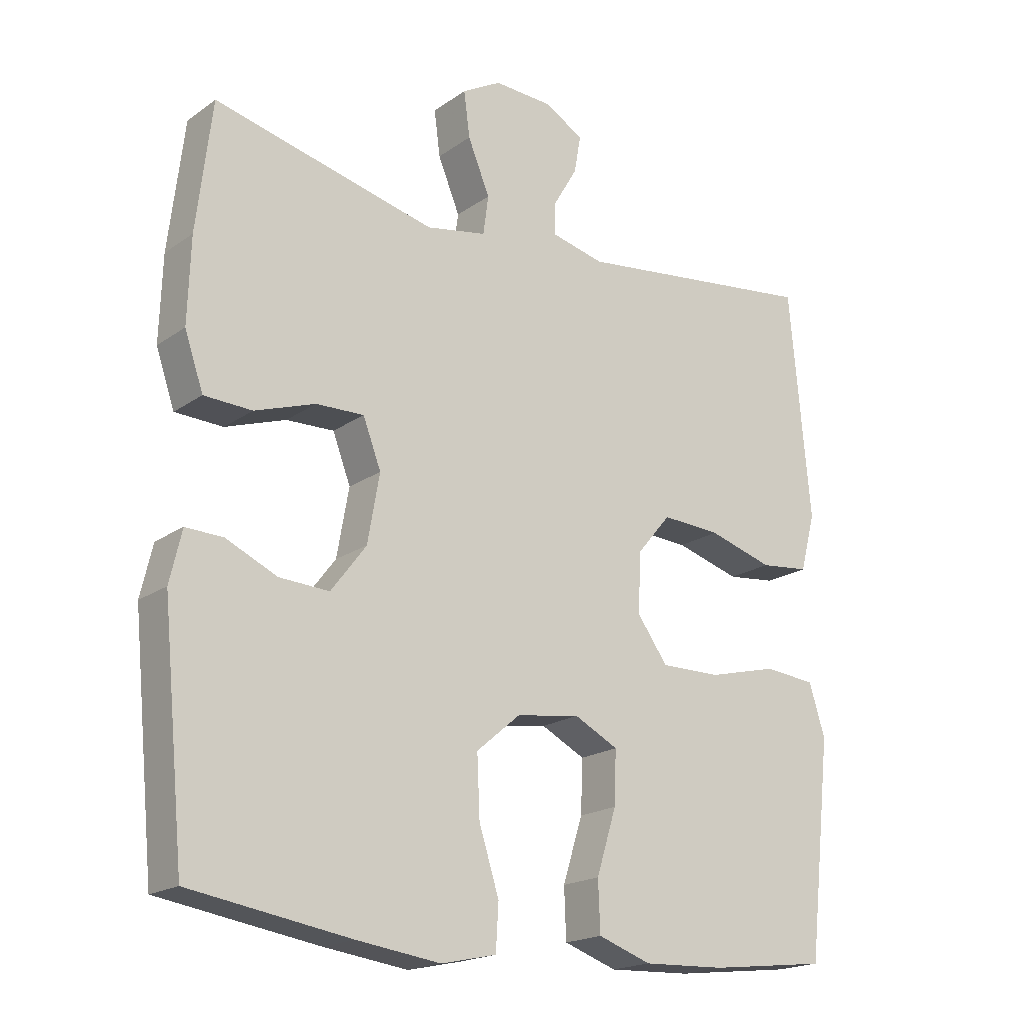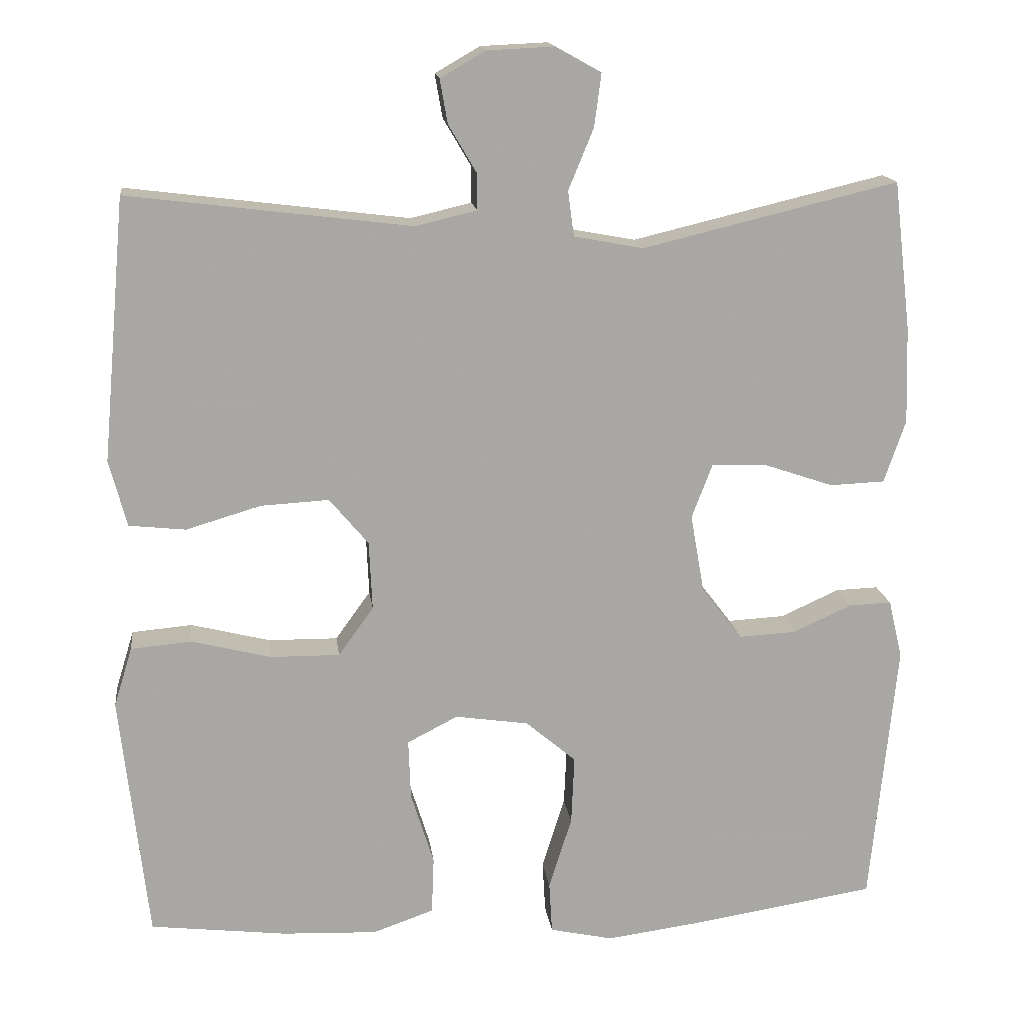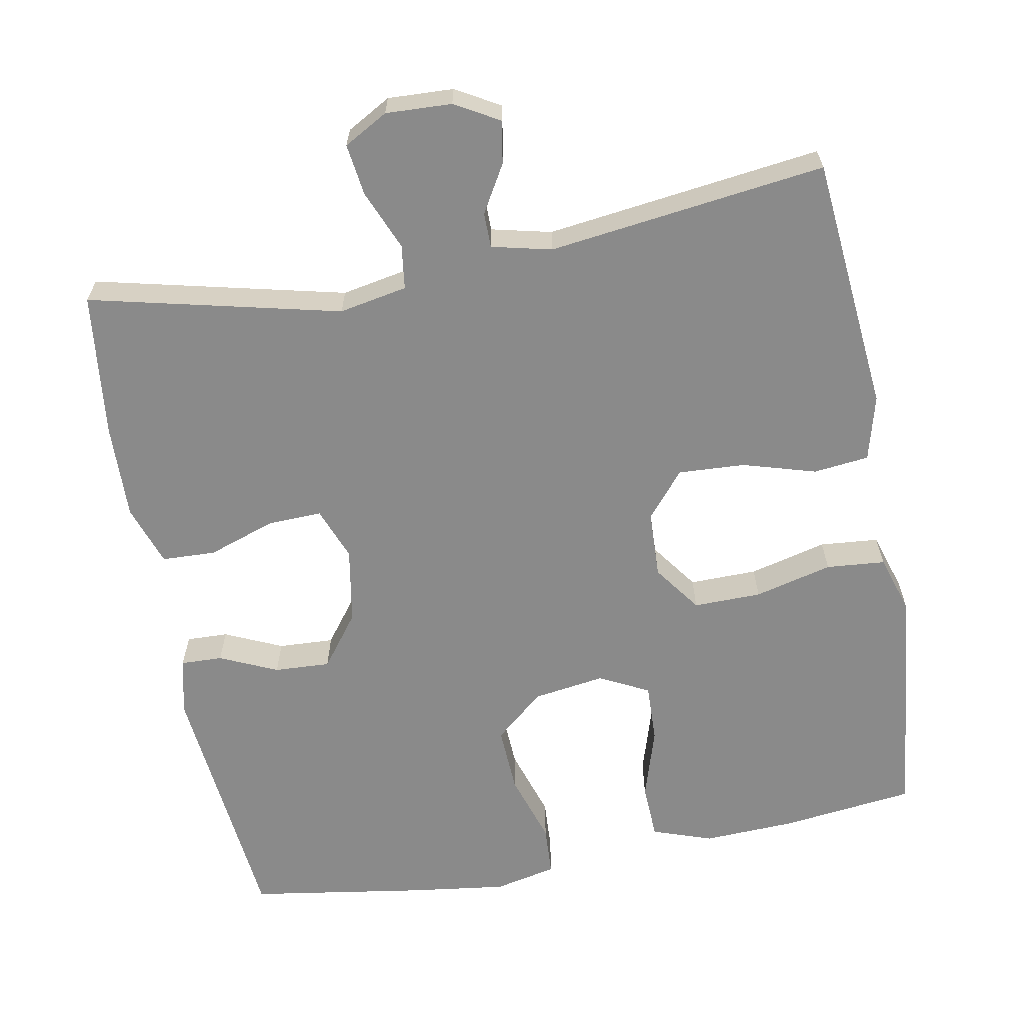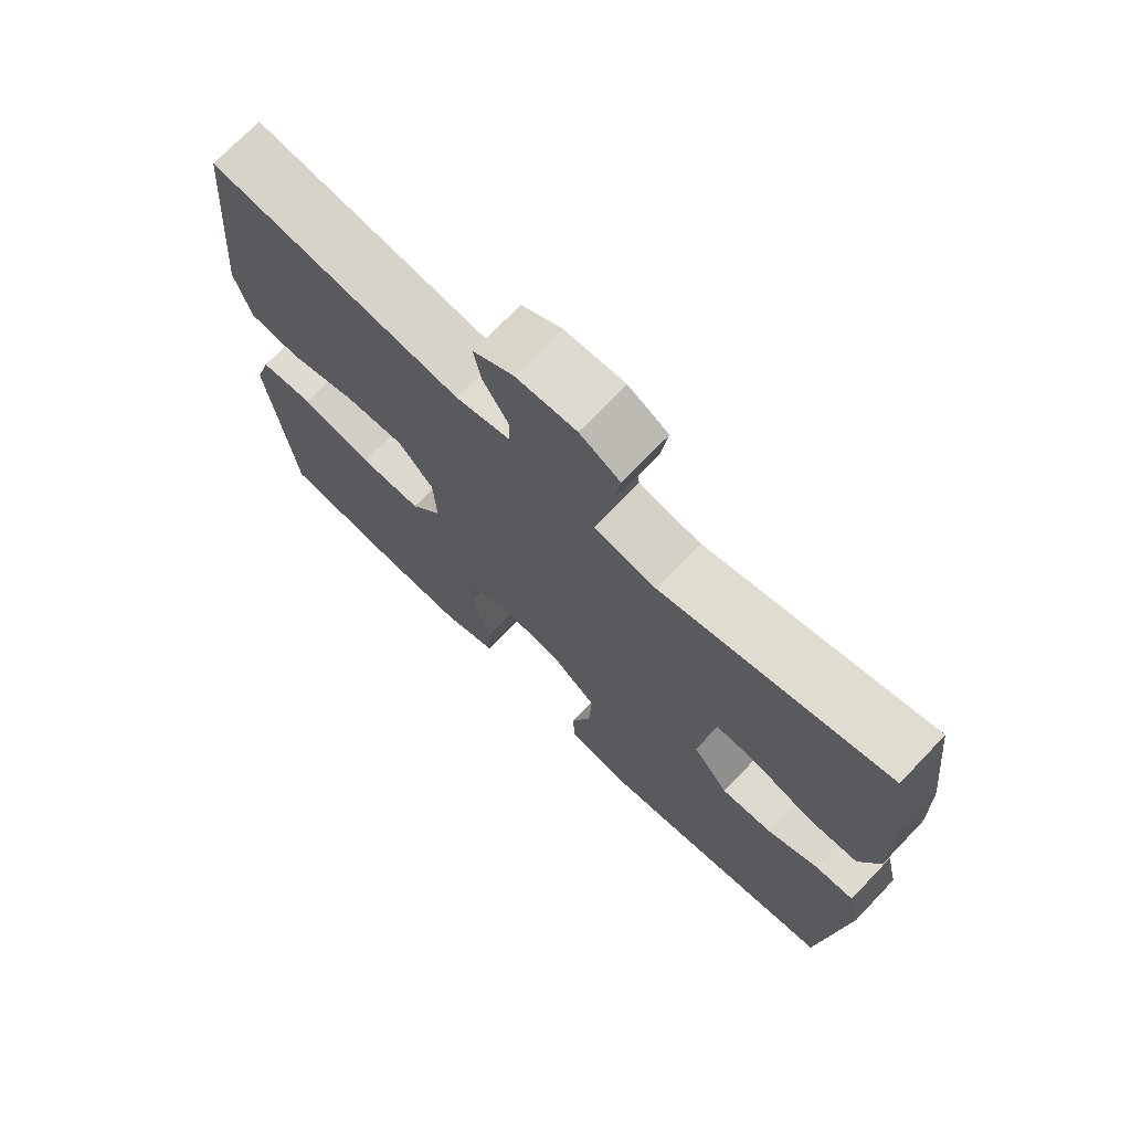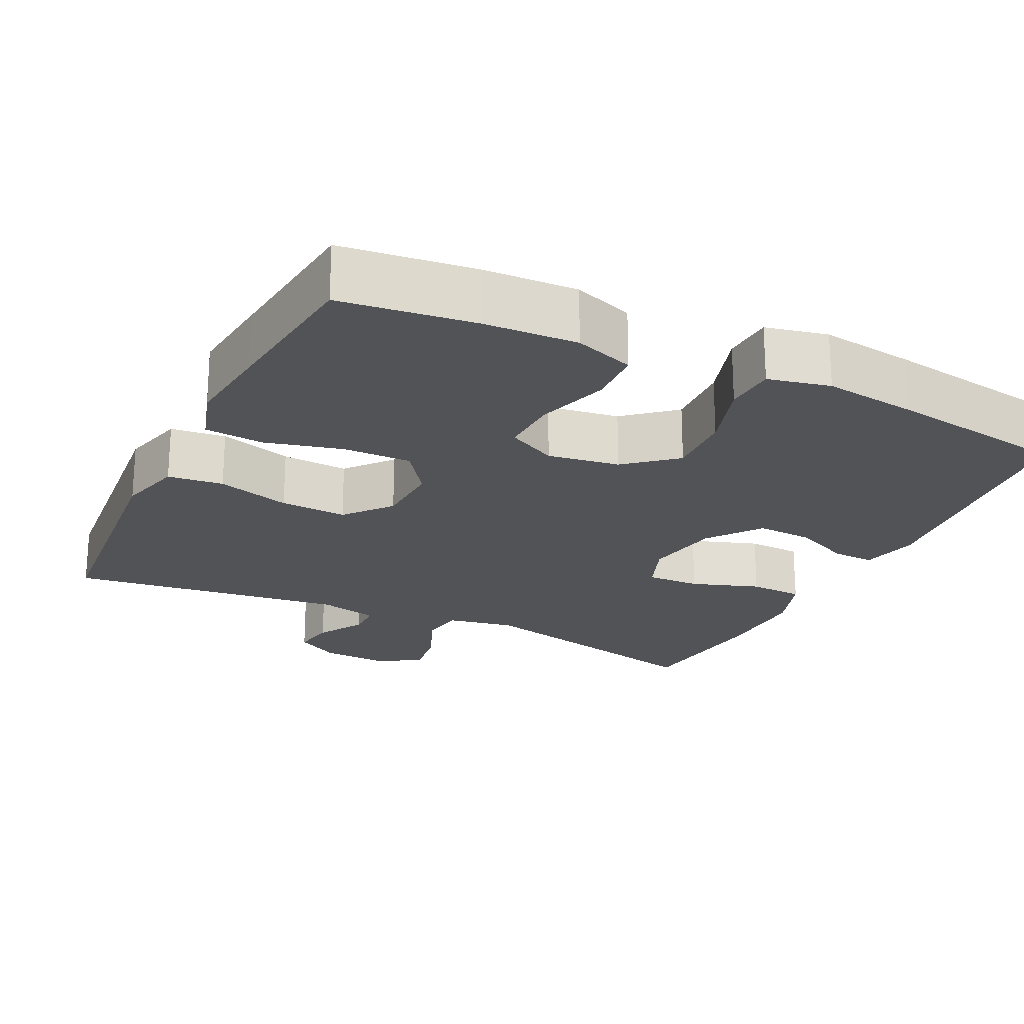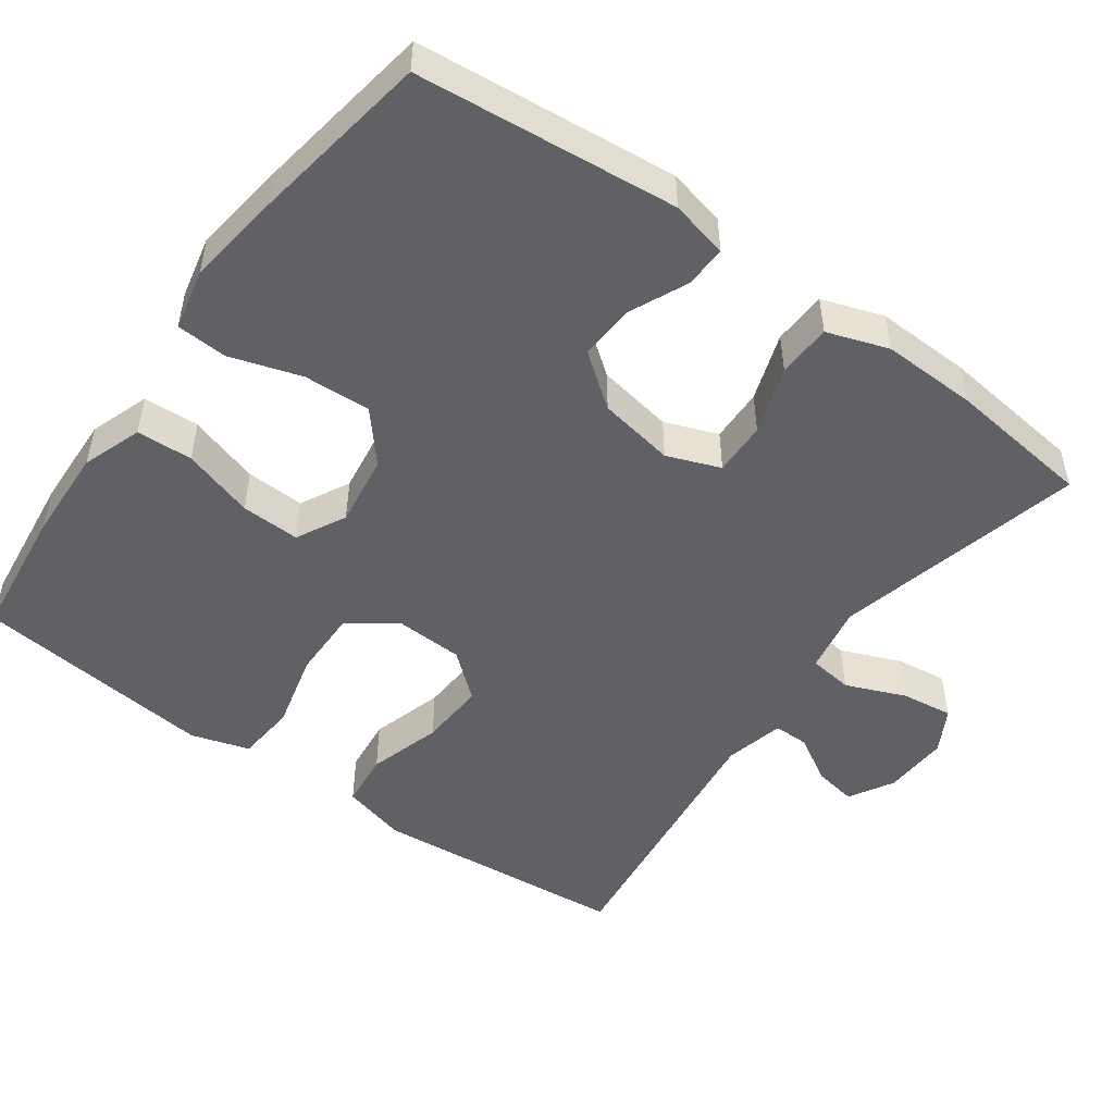
<metadata>
{"format":"obj","ext":"obj","renderer":"f3d","projection":"perspective","resolution":1024,"background":"white","views":[{"elev":-19.0,"azim":-37.5,"up":"+Z"},{"elev":15.6,"azim":173.0,"up":"+Z"},{"elev":-63.4,"azim":10.7,"up":"+Y"},{"elev":72.2,"azim":-136.2,"up":"+Z"},{"elev":-22.0,"azim":154.2,"up":"+Y"},{"elev":-49.7,"azim":-125.8,"up":"+Y"}]}
</metadata>
<code>
v 0.5 0.07 0.5
v 0.519 0.07 0.289
v 0.531 0.07 0.157
v 0.508 0.07 0.07
v 0.434 0.07 0.062
v 0.336 0.07 0.091
v 0.247 0.07 0.096
v 0.196 0.07 0.035
v 0.192 0.07 -0.055
v 0.238 0.07 -0.119
v 0.329 0.07 -0.118
v 0.433 0.07 -0.092
v 0.512 0.07 -0.099
v 0.536 0.07 -0.177
v 0.523 0.07 -0.295
v 0.5 0.07 -0.5
v 0.321 0.07 -0.521
v 0.197 0.07 -0.526
v 0.117 0.07 -0.498
v 0.114 0.07 -0.423
v 0.144 0.07 -0.327
v 0.147 0.07 -0.248
v 0.081 0.07 -0.214
v -0.015 0.07 -0.228
v -0.081 0.07 -0.284
v -0.077 0.07 -0.374
v -0.047 0.07 -0.469
v -0.051 0.07 -0.537
v -0.134 0.07 -0.555
v -0.26 0.07 -0.538
v -0.5 0.07 -0.5
v -0.534 0.07 -0.152
v -0.516 0.07 -0.075
v -0.46 0.07 -0.077
v -0.383 0.07 -0.112
v -0.308 0.07 -0.116
v -0.255 0.07 -0.046
v -0.237 0.07 0.056
v -0.264 0.07 0.127
v -0.336 0.07 0.125
v -0.427 0.07 0.094
v -0.499 0.07 0.097
v -0.527 0.07 0.179
v -0.523 0.07 0.306
v -0.5 0.07 0.5
v -0.166 0.07 0.42
v -0.075 0.07 0.437
v -0.067 0.07 0.496
v -0.1 0.07 0.576
v -0.109 0.07 0.645
v -0.05 0.07 0.678
v 0.038 0.07 0.674
v 0.097 0.07 0.64
v 0.087 0.07 0.583
v 0.05 0.07 0.52
v 0.05 0.07 0.473
v 0.13 0.07 0.454
v 0.5 0 0.5
v 0.519 0 0.289
v 0.531 0 0.157
v 0.508 0 0.07
v 0.434 0 0.062
v 0.336 0 0.091
v 0.247 0 0.096
v 0.196 0 0.035
v 0.192 0 -0.055
v 0.238 0 -0.119
v 0.329 0 -0.118
v 0.433 0 -0.092
v 0.512 0 -0.099
v 0.536 0 -0.177
v 0.523 0 -0.295
v 0.5 0 -0.5
v 0.321 0 -0.521
v 0.197 0 -0.526
v 0.117 0 -0.498
v 0.114 0 -0.423
v 0.144 0 -0.327
v 0.147 0 -0.248
v 0.081 0 -0.214
v -0.015 0 -0.228
v -0.081 0 -0.284
v -0.077 0 -0.374
v -0.047 0 -0.469
v -0.051 0 -0.537
v -0.134 0 -0.555
v -0.26 0 -0.538
v -0.5 0 -0.5
v -0.534 0 -0.152
v -0.516 0 -0.075
v -0.46 0 -0.077
v -0.383 0 -0.112
v -0.308 0 -0.116
v -0.255 0 -0.046
v -0.237 0 0.056
v -0.264 0 0.127
v -0.336 0 0.125
v -0.427 0 0.094
v -0.499 0 0.097
v -0.527 0 0.179
v -0.523 0 0.306
v -0.5 0 0.5
v -0.166 0 0.42
v -0.075 0 0.437
v -0.067 0 0.496
v -0.1 0 0.576
v -0.109 0 0.645
v -0.05 0 0.678
v 0.038 0 0.674
v 0.097 0 0.64
v 0.087 0 0.583
v 0.05 0 0.52
v 0.05 0 0.473
v 0.13 0 0.454
f 52 53 54 55
f 52 55 56
f 51 52 56
f 48 49 50 51
f 48 51 56
f 47 48 56 57
f 43 44 45 46
f 43 46 47 57
f 40 41 42 43
f 39 40 43 57
f 32 33 34 35
f 32 35 36
f 31 32 36
f 30 31 36 37
f 26 27 28 29
f 25 26 29 30
f 18 19 20 21
f 18 21 22
f 17 18 22
f 16 17 22
f 15 16 22
f 14 15 22 23
f 11 12 13 14
f 10 11 14 23
f 3 4 5 6
f 2 3 6 7
f 1 2 7
f 38 39 57 1
f 25 30 37 38
f 24 25 38 1
f 9 10 23 24
f 8 9 24
f 1 7 8
f 1 8 24
f 112 111 110 109
f 113 112 109
f 113 109 108
f 108 107 106 105
f 113 108 105
f 114 113 105 104
f 103 102 101 100
f 114 104 103 100
f 100 99 98 97
f 114 100 97 96
f 92 91 90 89
f 93 92 89
f 93 89 88
f 94 93 88 87
f 86 85 84 83
f 87 86 83 82
f 78 77 76 75
f 79 78 75
f 79 75 74
f 79 74 73
f 79 73 72
f 80 79 72 71
f 71 70 69 68
f 80 71 68 67
f 63 62 61 60
f 64 63 60 59
f 64 59 58
f 58 114 96 95
f 95 94 87 82
f 58 95 82 81
f 81 80 67 66
f 81 66 65
f 65 64 58
f 81 65 58
f 1 58 59 2
f 2 59 60 3
f 3 60 61 4
f 4 61 62 5
f 5 62 63 6
f 6 63 64 7
f 7 64 65 8
f 8 65 66 9
f 9 66 67 10
f 10 67 68 11
f 11 68 69 12
f 12 69 70 13
f 13 70 71 14
f 14 71 72 15
f 15 72 73 16
f 16 73 74 17
f 17 74 75 18
f 18 75 76 19
f 19 76 77 20
f 20 77 78 21
f 21 78 79 22
f 22 79 80 23
f 23 80 81 24
f 24 81 82 25
f 25 82 83 26
f 26 83 84 27
f 27 84 85 28
f 28 85 86 29
f 29 86 87 30
f 30 87 88 31
f 31 88 89 32
f 32 89 90 33
f 33 90 91 34
f 34 91 92 35
f 35 92 93 36
f 36 93 94 37
f 37 94 95 38
f 38 95 96 39
f 39 96 97 40
f 40 97 98 41
f 41 98 99 42
f 42 99 100 43
f 43 100 101 44
f 44 101 102 45
f 45 102 103 46
f 46 103 104 47
f 47 104 105 48
f 48 105 106 49
f 49 106 107 50
f 50 107 108 51
f 51 108 109 52
f 52 109 110 53
f 53 110 111 54
f 54 111 112 55
f 55 112 113 56
f 56 113 114 57
f 57 114 58 1

</code>
